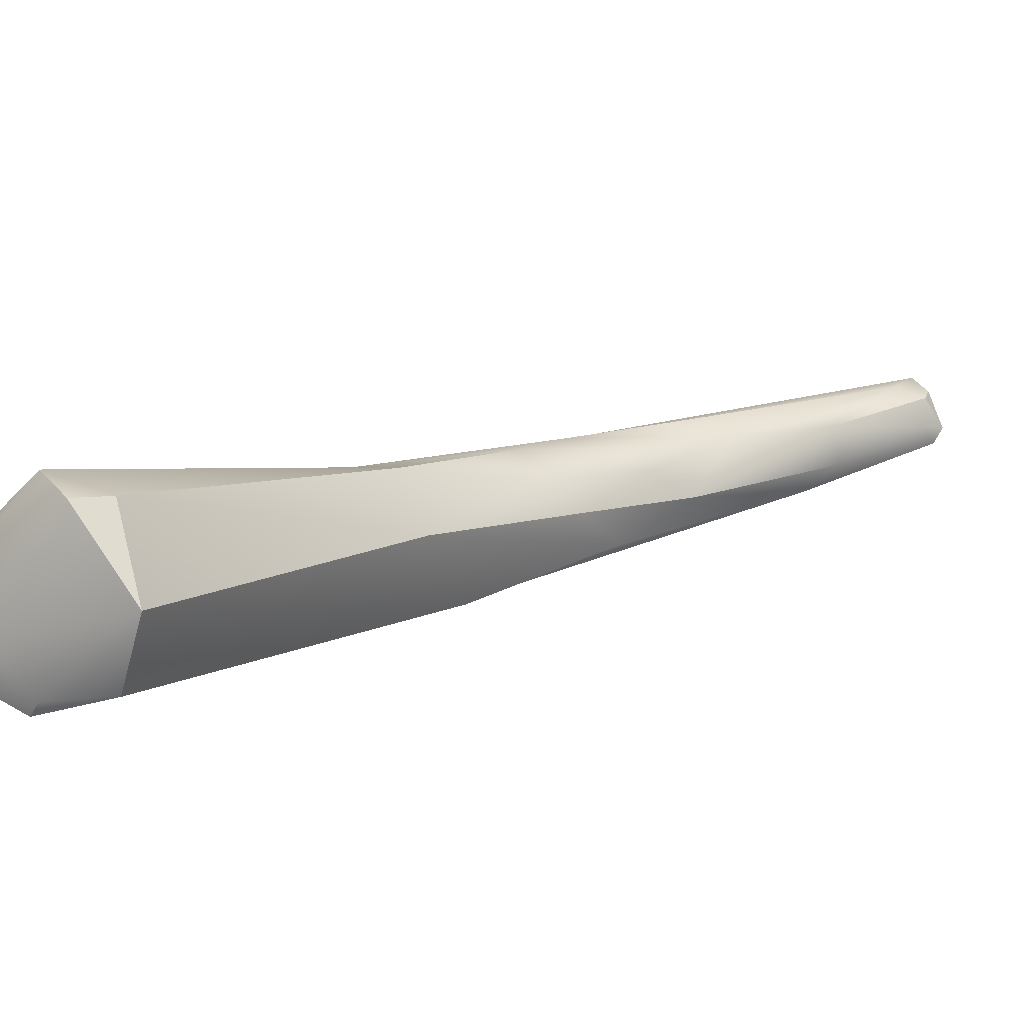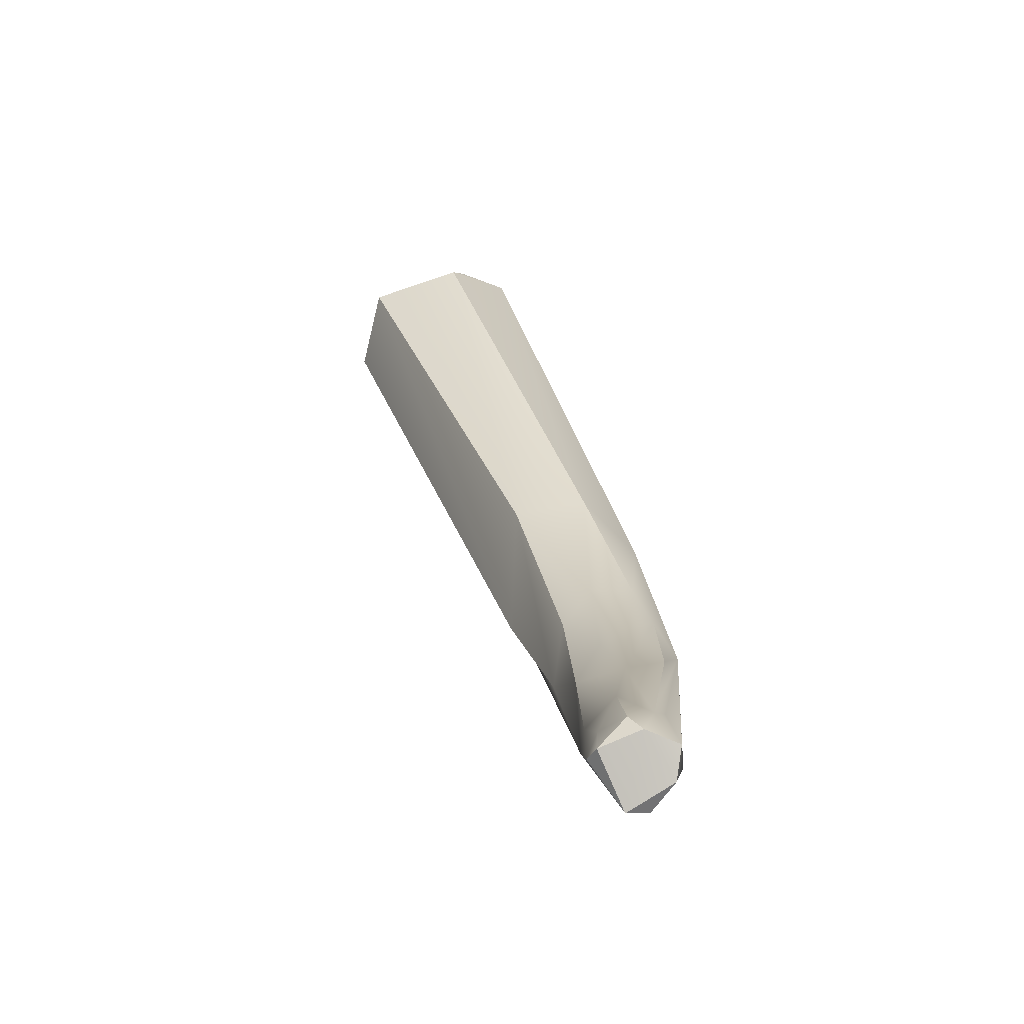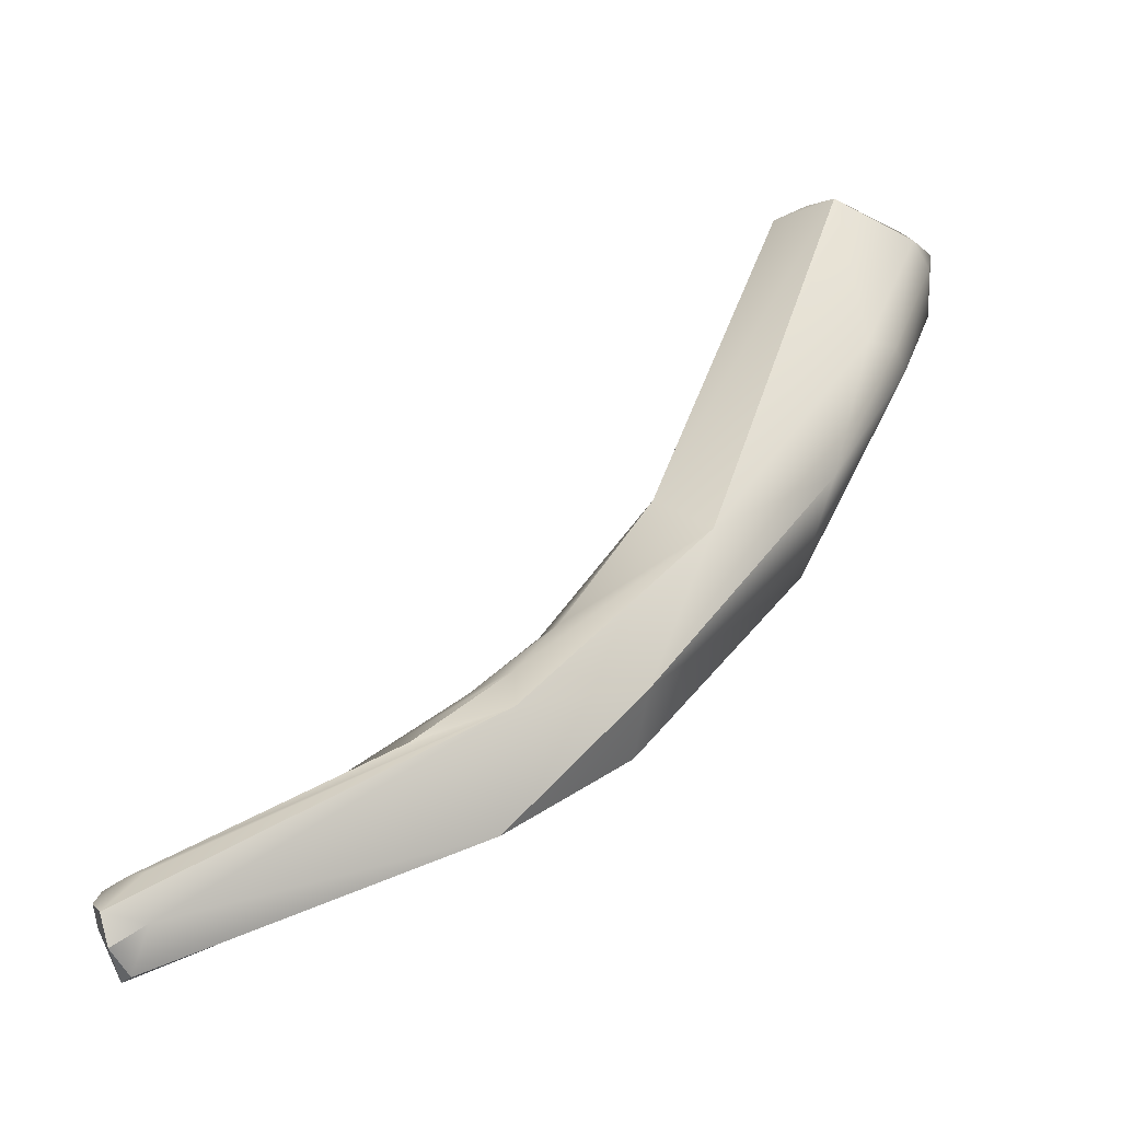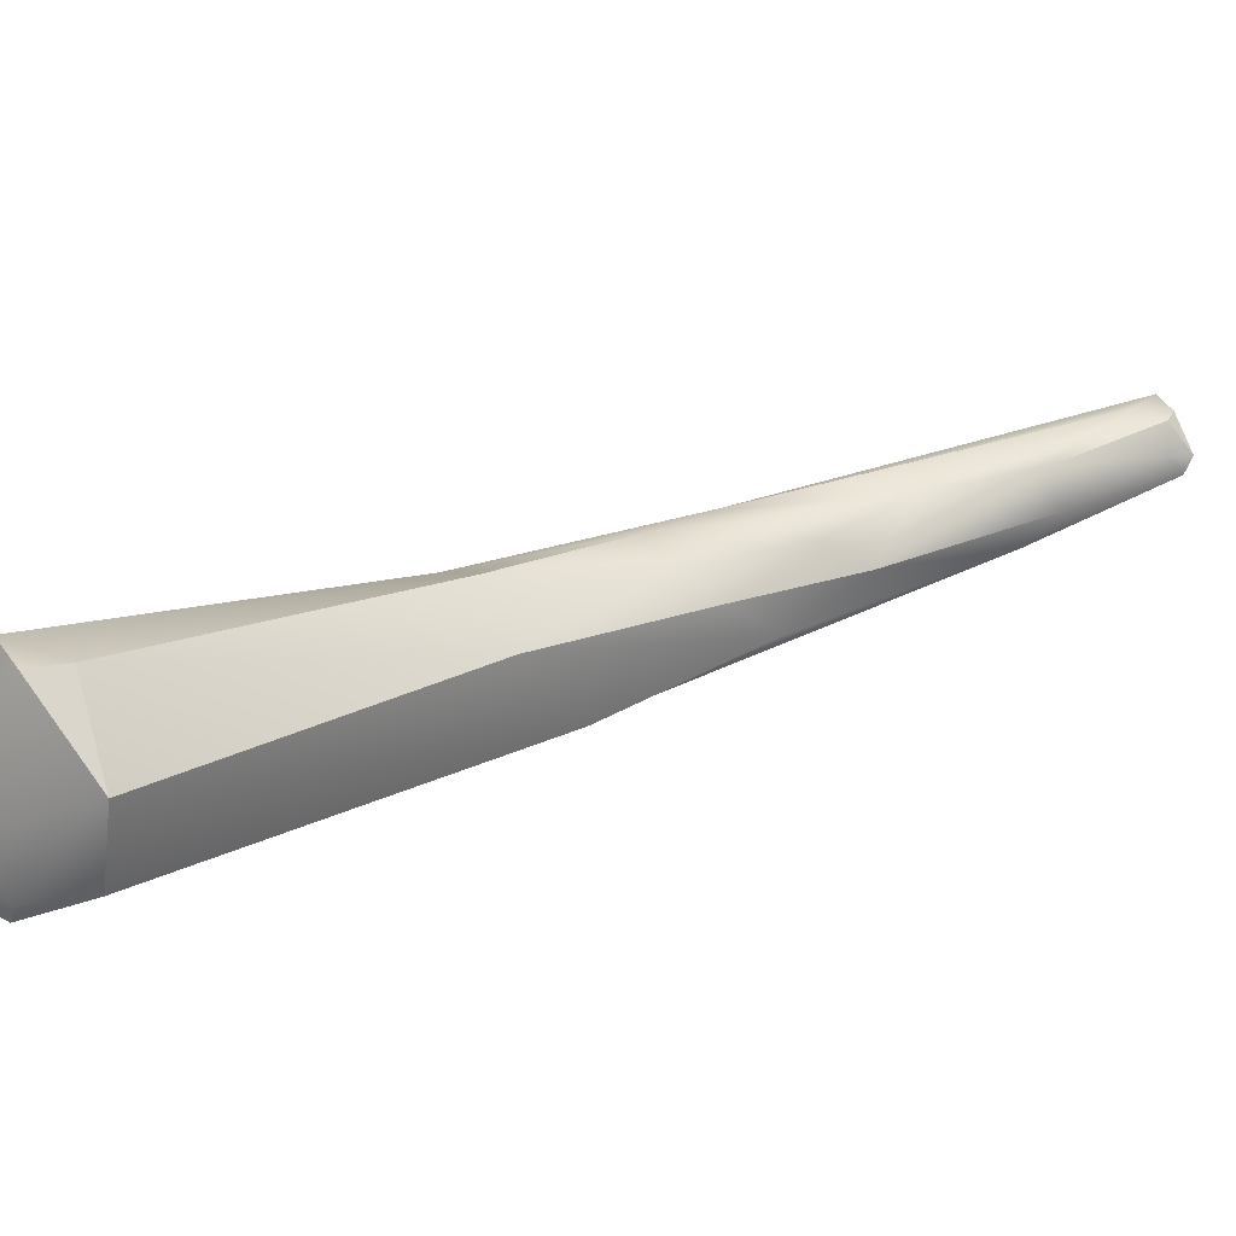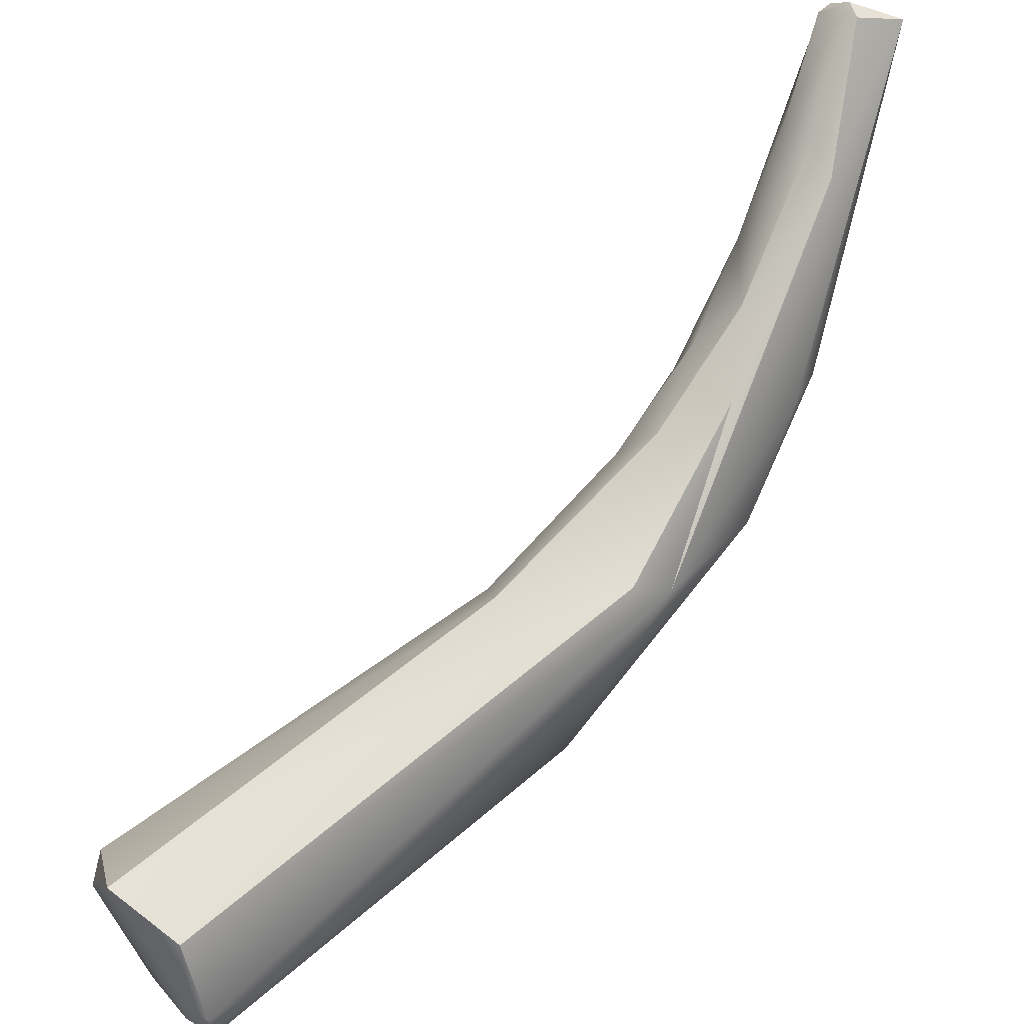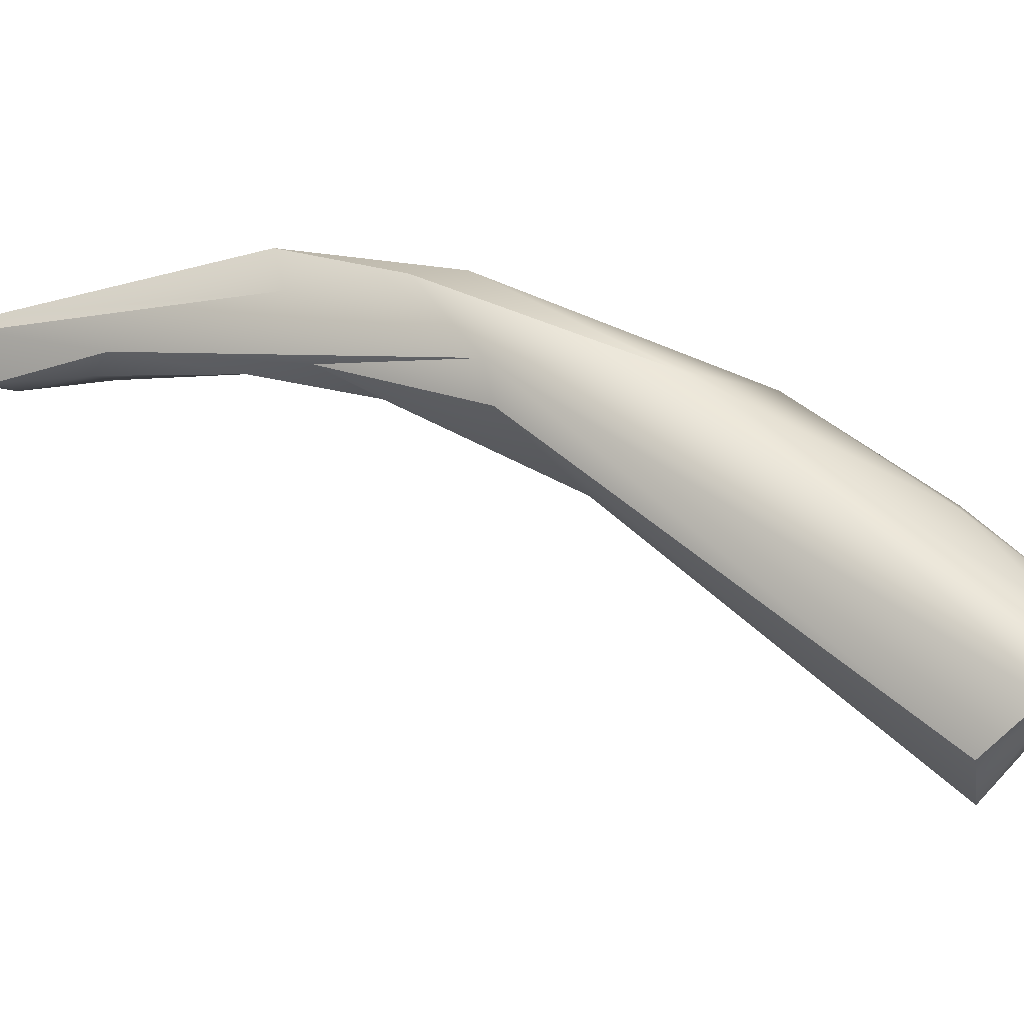
<metadata>
{"format":"obj","ext":"obj","renderer":"f3d","projection":"perspective","resolution":1024,"background":"white","views":[{"elev":-28.3,"azim":17.5,"up":"+Y"},{"elev":-21.9,"azim":114.4,"up":"+Z"},{"elev":-17.2,"azim":-167.9,"up":"+Z"},{"elev":-25.4,"azim":26.8,"up":"+Y"},{"elev":-63.2,"azim":99.6,"up":"+Y"},{"elev":-62.3,"azim":-134.9,"up":"+Y"}]}
</metadata>
<code>
v 82.62 -29.49 1136
v 82.9 -29.8 1135
v 82.93 -28.82 1136
v 82.82 -28.96 1136
v 82.2 -29.07 1136
v 83.45 -30.04 1136
v 83.13 -30.15 1137
v 83.23 -30.31 1136
v 83.27 -29.32 1137
v 82.71 -29.34 1137
v 83.23 -29.61 1137
v 82.37 -29.29 1137
v 81.5 -30.47 1138
v 81.51 -31.05 1137
v 80.75 -31.43 1137
v 79.75 -31 1139
v 78.47 -30.74 1139
v 78.35 -32.03 1140
v 78.97 -32.26 1139
v 77.72 -31.7 1140
v 76.89 -31.53 1141
v 77.1 -31.5 1138
v 77.6 -33.28 1140
v 77.14 -32.69 1138
v 76.28 -32.17 1142
v 76.76 -31.11 1140
v 74.72 -32.26 1140
v 76.76 -32.84 1142
v 77.24 -33.24 1141
v 74.89 -33.75 1144
v 73.71 -33.11 1144
v 75.39 -35.04 1144
v 71.79 -37.05 1151
v 73.06 -37.68 1151
v 72.41 -37.76 1152
v 75.19 -33.25 1140
v 75.27 -35.22 1142
v 74.89 -34.85 1141
v 72.48 -35.62 1143
v 71.76 -34.97 1145
v 71.13 -35.92 1148
v 70.66 -36.54 1148
v 70.56 -37.17 1148
v 70.31 -37.56 1151
v 70.54 -38.04 1151
v 70.06 -38.01 1150
v 70.03 -38.27 1151
v 73.41 -39.42 1151
v 72.6 -40.19 1150
v 70.18 -38.91 1150
v 71.04 -40.25 1150
v 71.32 -40.17 1150
v 71.13 -39.46 1149
v 70.47 -39.29 1150
v 70.47 -39.88 1150
v 82.62 -29.49 1136
v 82.62 -29.49 1136
v 82.9 -29.8 1135
v 82.9 -29.8 1135
v 82.9 -29.8 1135
v 82.9 -29.8 1135
v 82.93 -28.82 1136
v 82.93 -28.82 1136
v 82.82 -28.96 1136
v 82.82 -28.96 1136
v 82.82 -28.96 1136
v 83.45 -30.04 1136
v 83.45 -30.04 1136
v 83.45 -30.04 1136
v 83.23 -30.31 1136
v 83.23 -30.31 1136
v 83.27 -29.32 1137
v 83.27 -29.32 1137
v 83.23 -29.61 1137
v 83.23 -29.61 1137
v 80.75 -31.43 1137
v 78.47 -30.74 1139
v 78.97 -32.26 1139
v 77.1 -31.5 1138
v 77.1 -31.5 1138
v 77.6 -33.28 1140
v 76.76 -31.11 1140
v 74.72 -32.26 1140
v 77.24 -33.24 1141
v 74.89 -33.75 1144
v 73.71 -33.11 1144
v 75.39 -35.04 1144
v 71.79 -37.05 1151
v 71.79 -37.05 1151
v 73.06 -37.68 1151
v 73.06 -37.68 1151
v 72.41 -37.76 1152
v 72.41 -37.76 1152
v 75.19 -33.25 1140
v 75.27 -35.22 1142
v 74.89 -34.85 1141
v 70.31 -37.56 1151
v 70.03 -38.27 1151
v 70.03 -38.27 1151
v 73.41 -39.42 1151
v 73.41 -39.42 1151
v 73.41 -39.42 1151
v 72.6 -40.19 1150
v 72.6 -40.19 1150
v 71.04 -40.25 1150
v 71.04 -40.25 1150
v 70.47 -39.29 1150
v 70.47 -39.88 1150
v 70.47 -39.88 1150
g grp1
f 2 4 9
f 58 1 64
f 72 3 10
f 5 62 65
f 26 62 5
f 4 63 9
f 5 66 56
f 6 73 11
f 67 74 7
f 7 74 13
f 2 9 68
f 8 67 7
f 70 59 69
f 72 10 75
f 3 12 10
f 10 13 75
f 3 82 12
f 12 82 10
f 10 16 13
f 8 7 14
f 10 17 16
f 14 7 13
f 82 77 10
f 60 24 57
f 57 24 22
f 61 71 15
f 8 14 76
f 13 19 14
f 14 78 76
f 56 79 5
f 5 79 26
f 26 79 27
f 19 13 16
f 20 16 21
f 18 19 16
f 20 18 16
f 19 18 29
f 16 17 21
f 82 21 77
f 18 20 28
f 21 25 20
f 21 31 25
f 20 25 28
f 15 24 61
f 78 23 76
f 23 78 84
f 24 15 38
f 23 96 76
f 38 36 24
f 29 18 28
f 24 36 22
f 82 31 21
f 26 27 86
f 32 29 28
f 25 30 28
f 32 28 30
f 23 84 87
f 38 81 37
f 87 95 23
f 31 85 25
f 85 31 33
f 85 33 34
f 32 30 90
f 91 35 48
f 100 95 87
f 90 101 32
f 54 102 92
f 93 34 33
f 80 94 83
f 39 83 94
f 39 40 83
f 27 40 86
f 39 36 38
f 86 41 88
f 41 86 40
f 40 39 43
f 38 51 53
f 42 41 40
f 40 43 42
f 88 41 44
f 41 42 44
f 37 49 38
f 49 51 38
f 45 92 89
f 97 45 89
f 42 43 46
f 42 46 44
f 44 46 47
f 97 98 45
f 43 50 46
f 46 50 47
f 103 95 100
f 52 102 54
f 104 102 52
f 45 54 92
f 54 45 99
f 38 53 39
f 43 39 50
f 52 105 104
f 55 106 52
f 54 55 52
f 108 53 51
f 50 109 107
f 50 107 47
f 39 53 108
f 39 108 50

</code>
